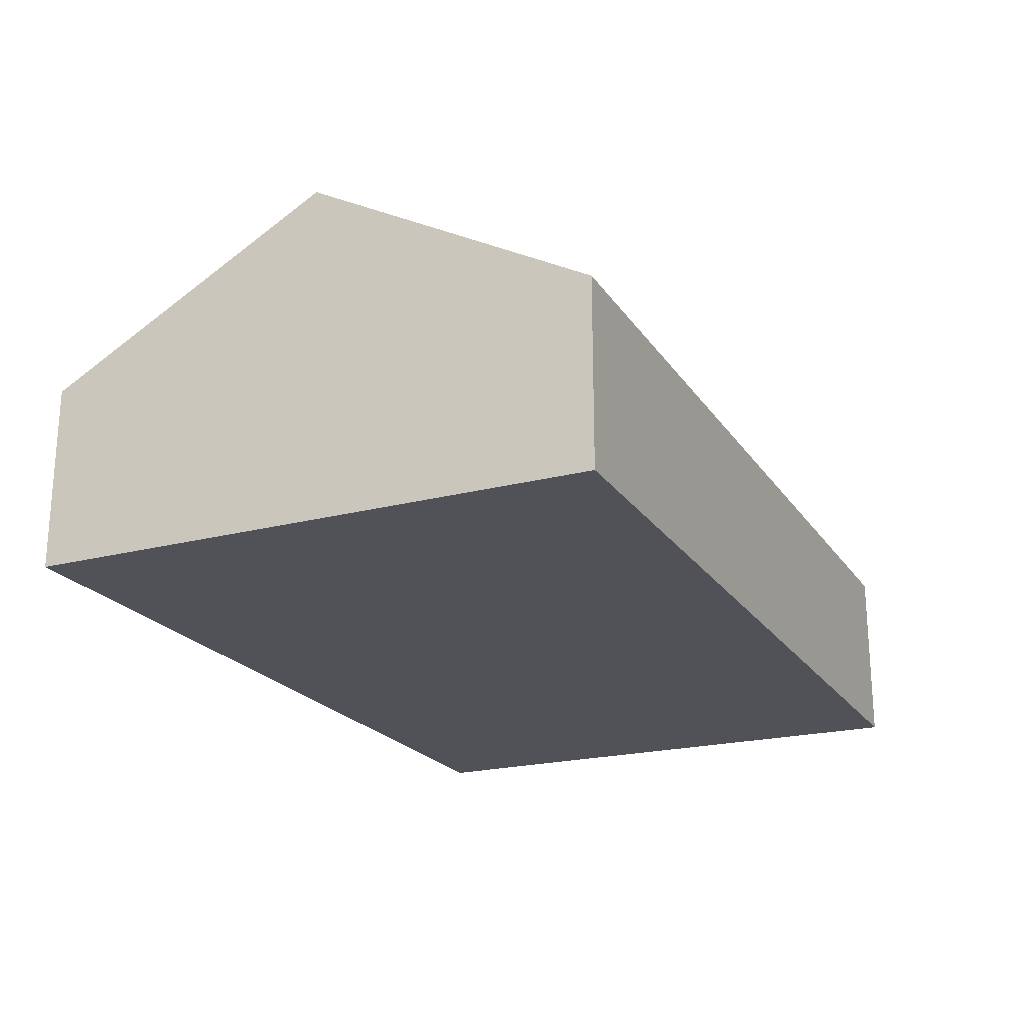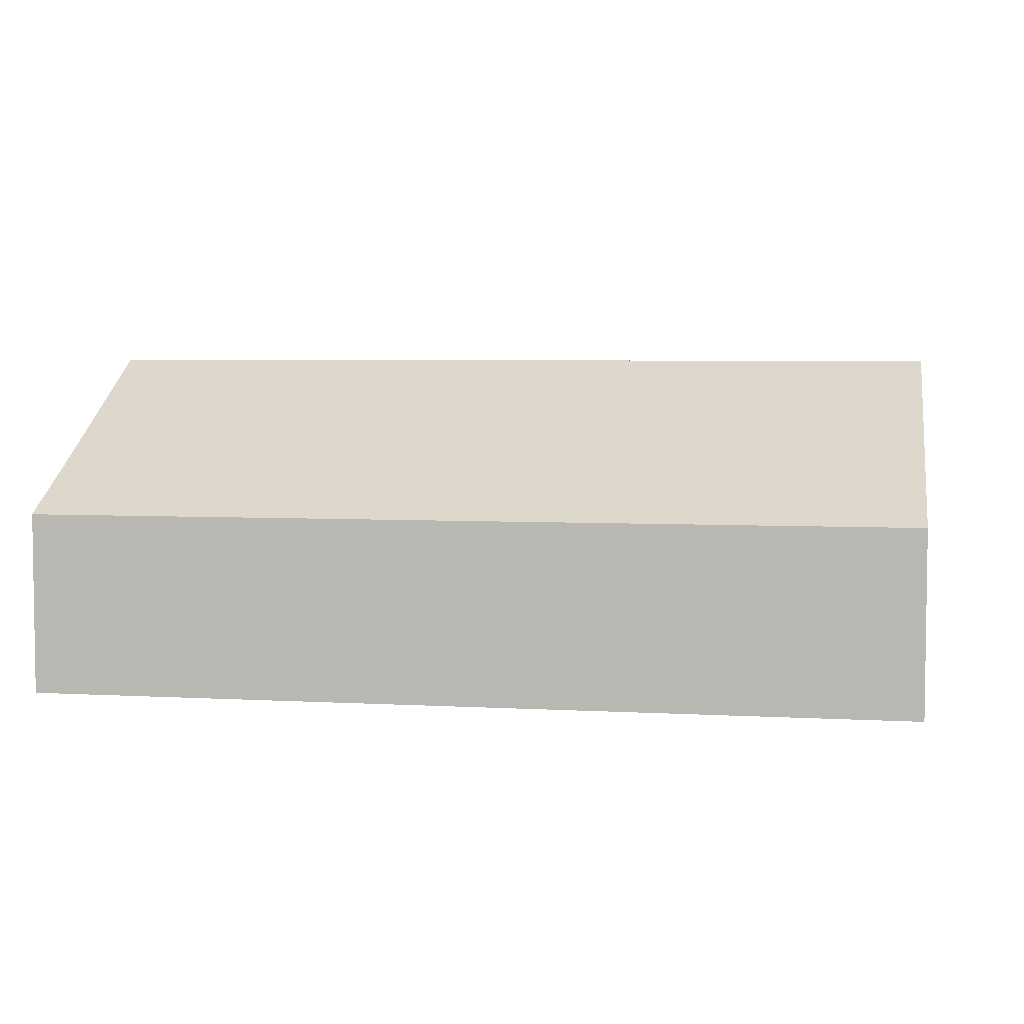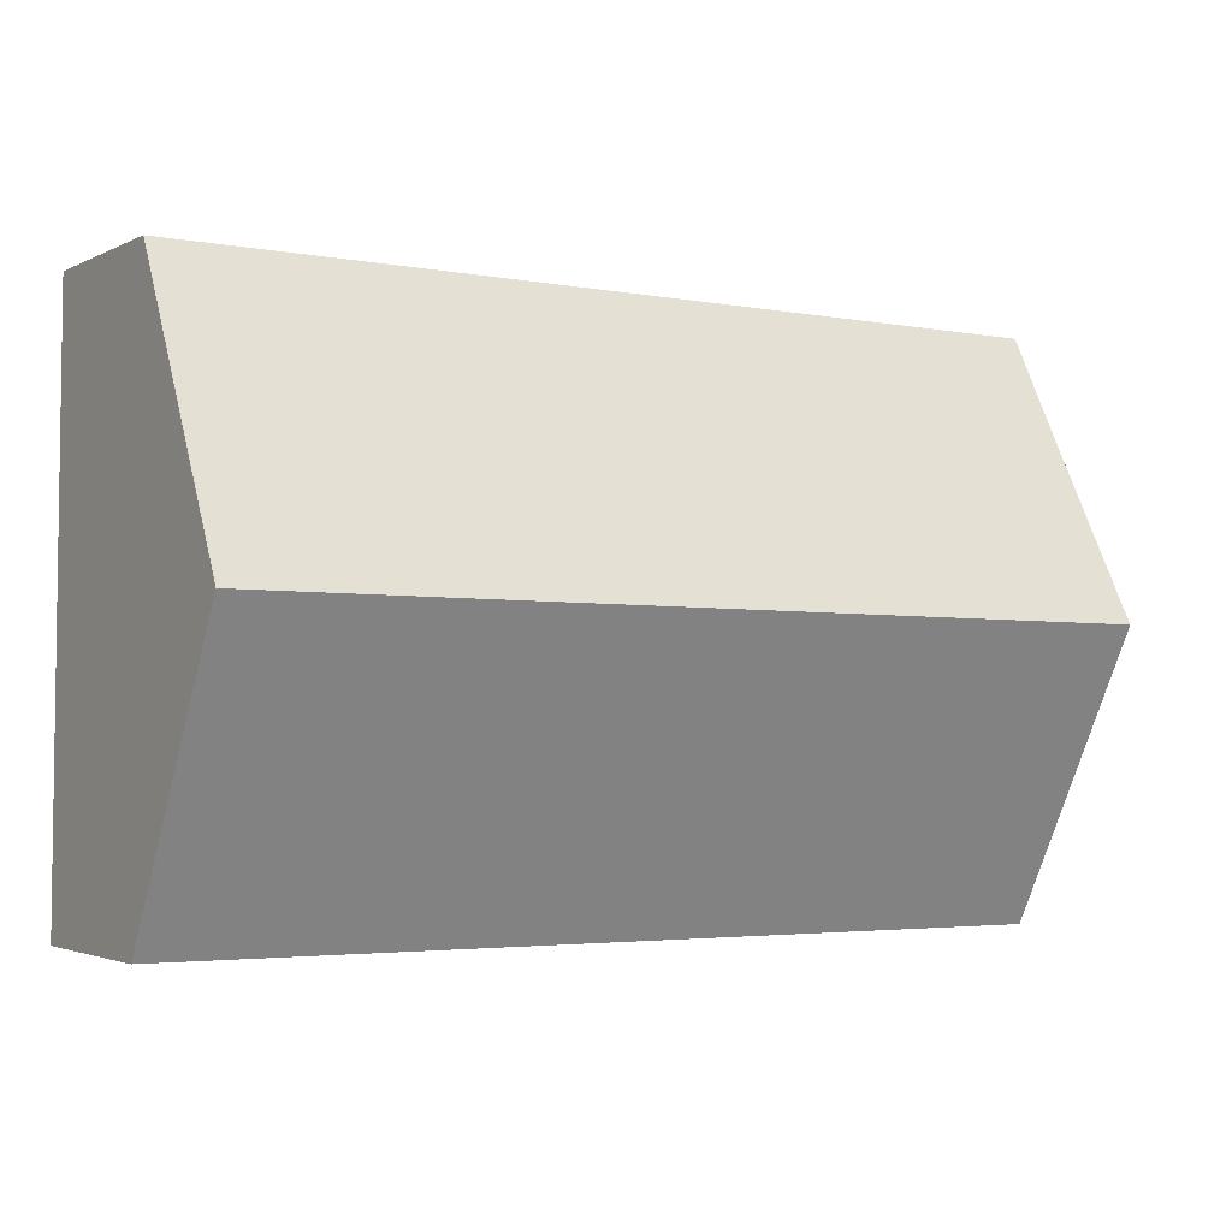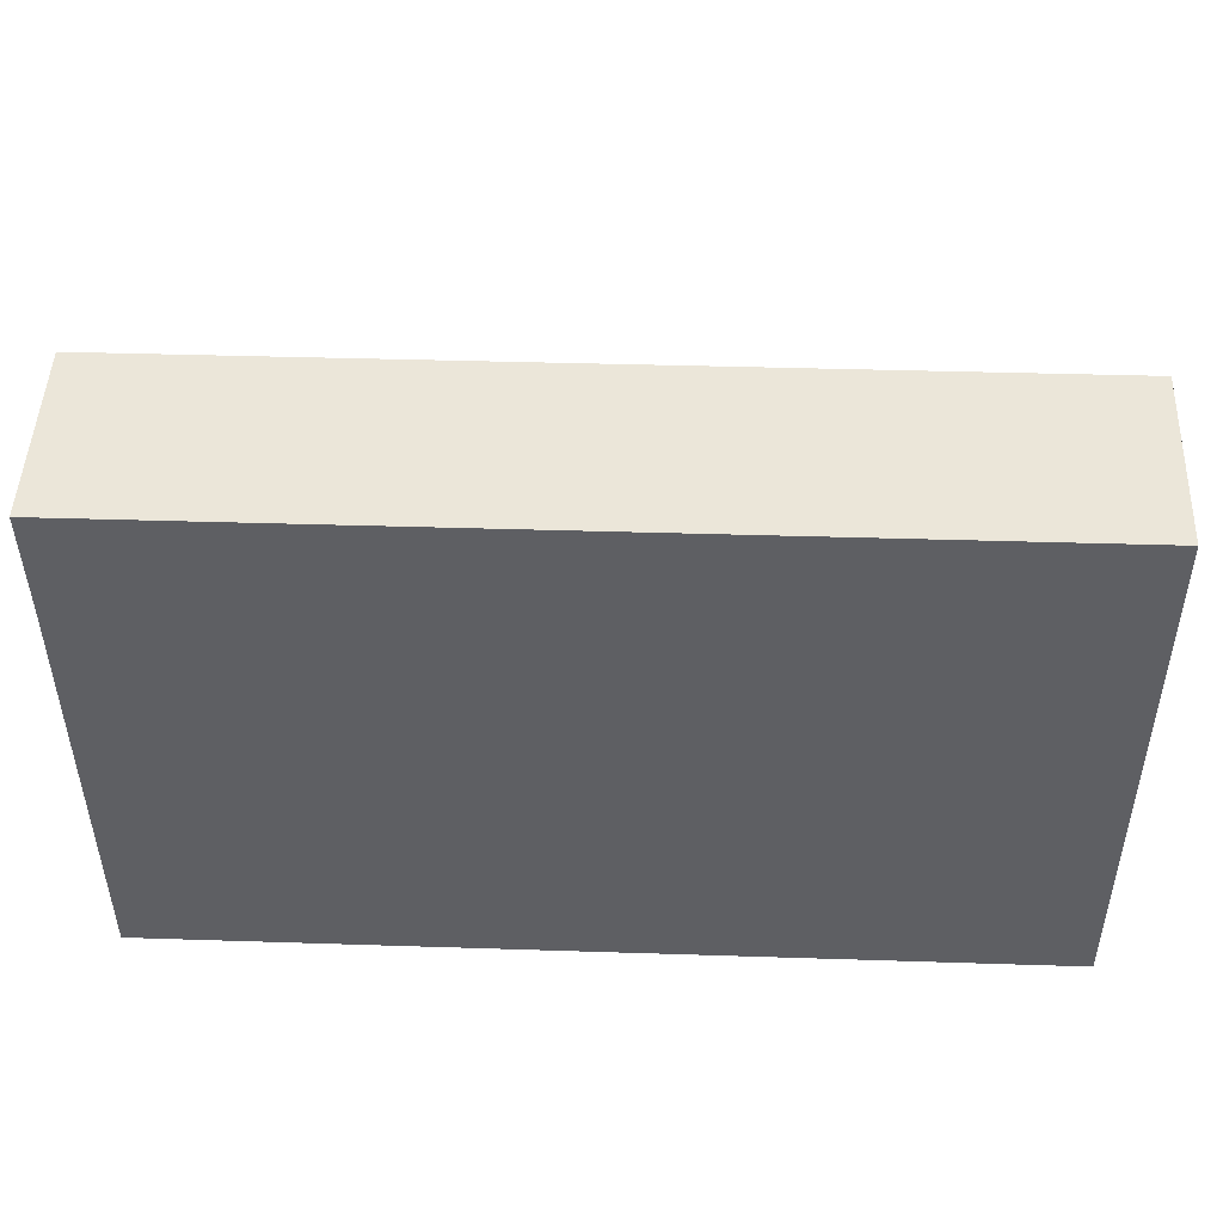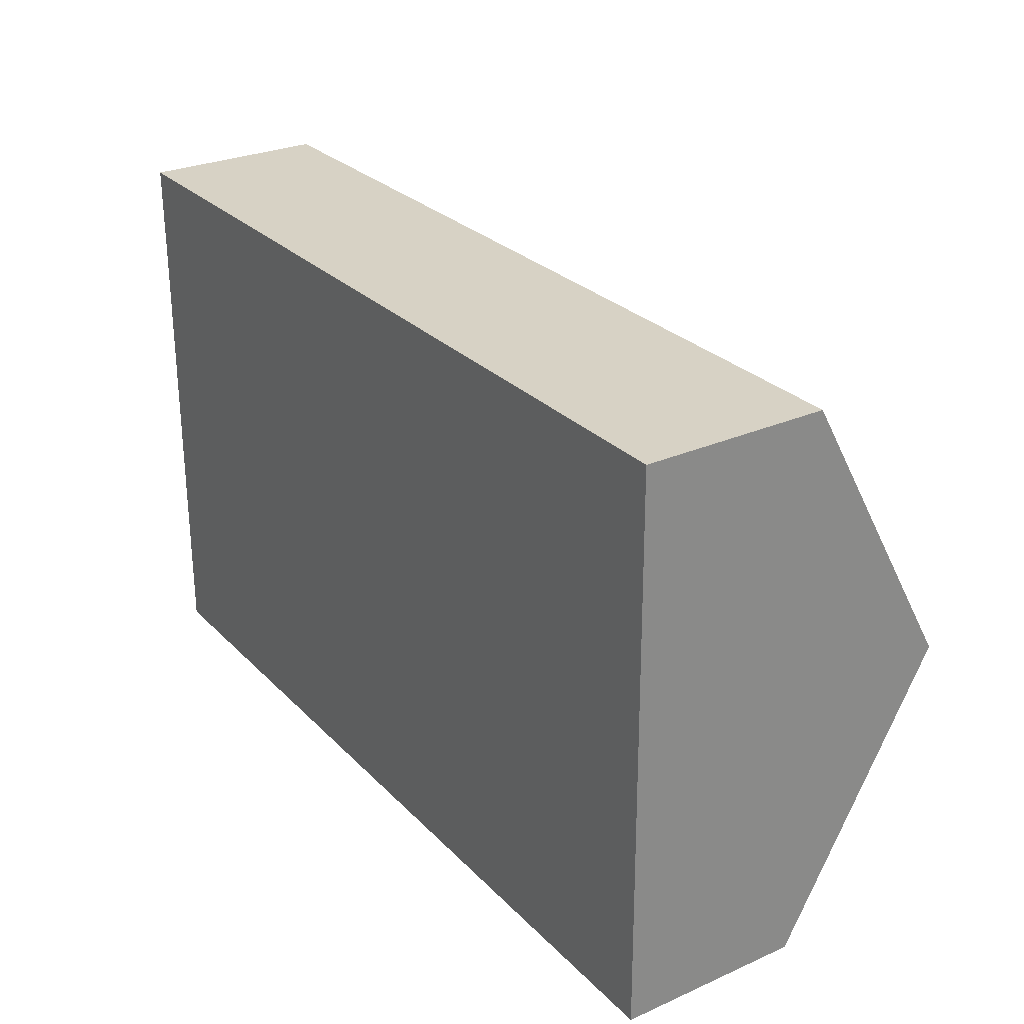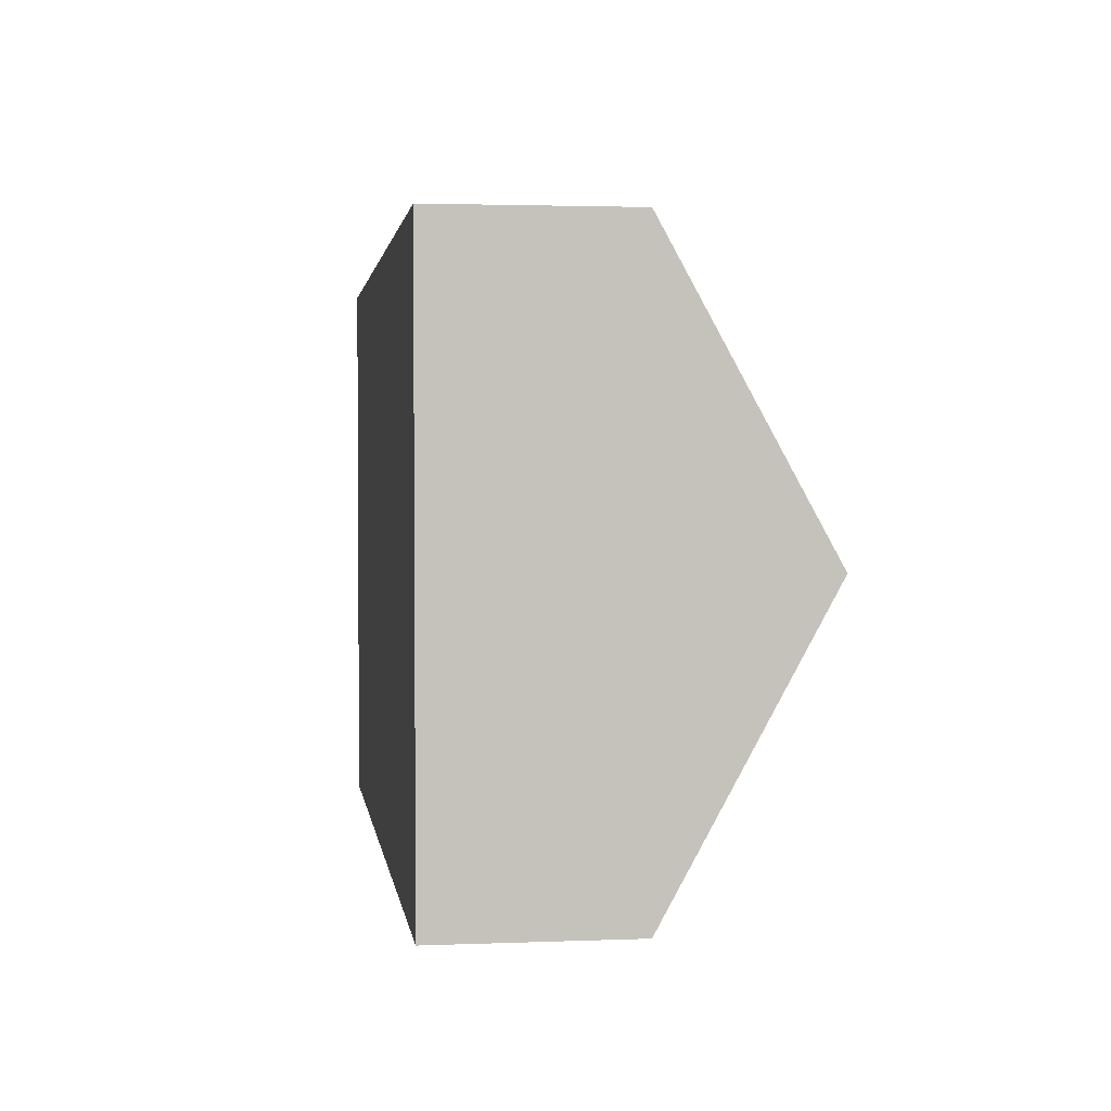
<metadata>
{"format":"obj","ext":"obj","renderer":"f3d","projection":"perspective","resolution":1024,"background":"white","views":[{"elev":-21.6,"azim":114.3,"up":"+Y"},{"elev":4.7,"azim":9.6,"up":"+Y"},{"elev":-2.4,"azim":148.0,"up":"+Z"},{"elev":48.6,"azim":2.4,"up":"+Z"},{"elev":27.9,"azim":56.2,"up":"+Z"},{"elev":2.5,"azim":82.2,"up":"+Z"}]}
</metadata>
<code>
v  22.85 4.678 0.212
v  0.025 8.633 7.203
v  22.79 8.633 7.415
v  0 4.678 2.864e-16
v  0.041 6.141 11.74
v  22.72 4.678 14.62
v  0.016 4.677 14.41
v  0 0 0
v  0.025 -4.411e-16 7.203
v  0.041 -7.19e-16 11.74
v  0.016 -8.822e-16 14.41
v  22.72 -8.95e-16 14.62
v  22.79 -4.54e-16 7.415
v  22.85 -1.298e-17 0.212
g defaultobject
f 1 2 3
f 2 1 4
f 5 3 2
f 3 5 6
f 6 5 7
f 8 2 4
f 2 8 9
f 2 9 5
f 5 9 10
f 5 10 7
f 7 10 11
f 7 12 6
f 12 7 11
f 12 3 6
f 3 12 13
f 3 13 1
f 1 13 14
f 14 4 1
f 4 14 8
f 11 13 12
f 13 11 10
f 13 10 9
f 13 9 14
f 14 9 8

</code>
